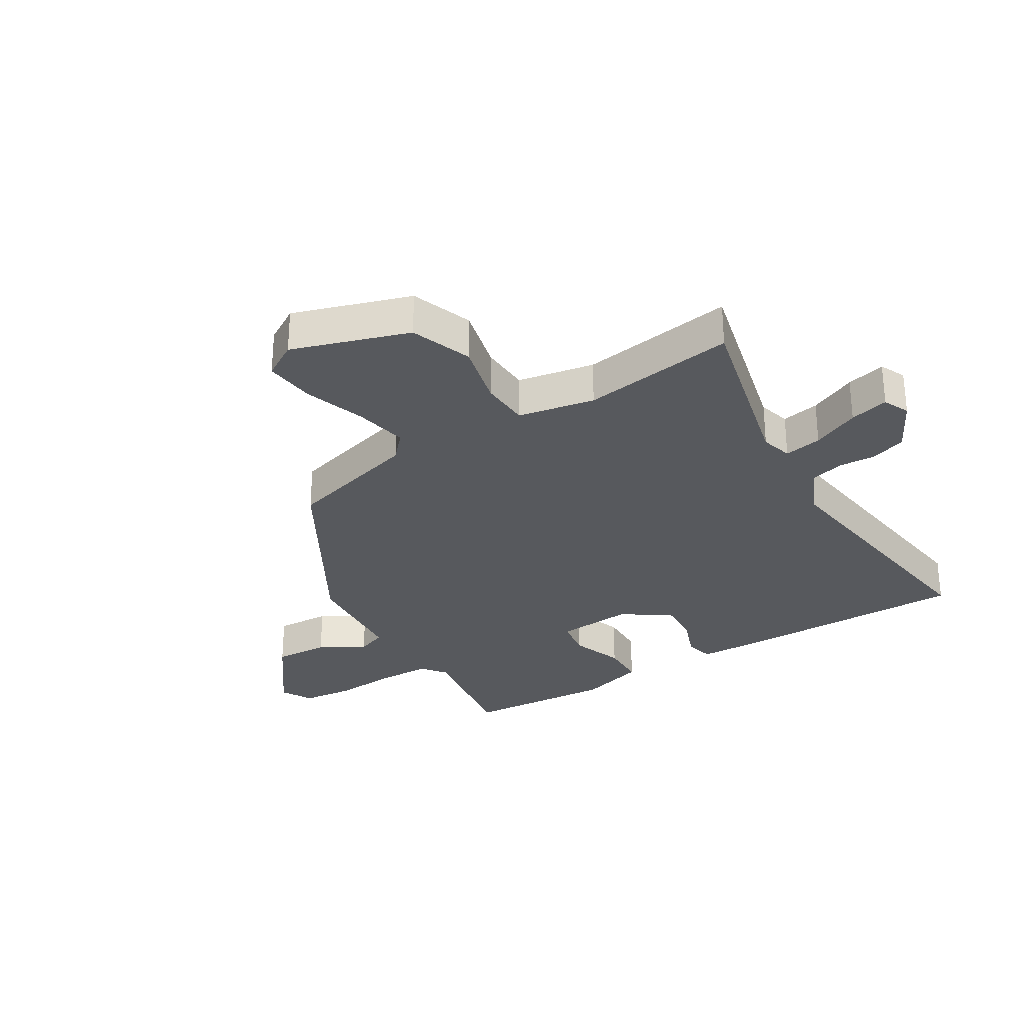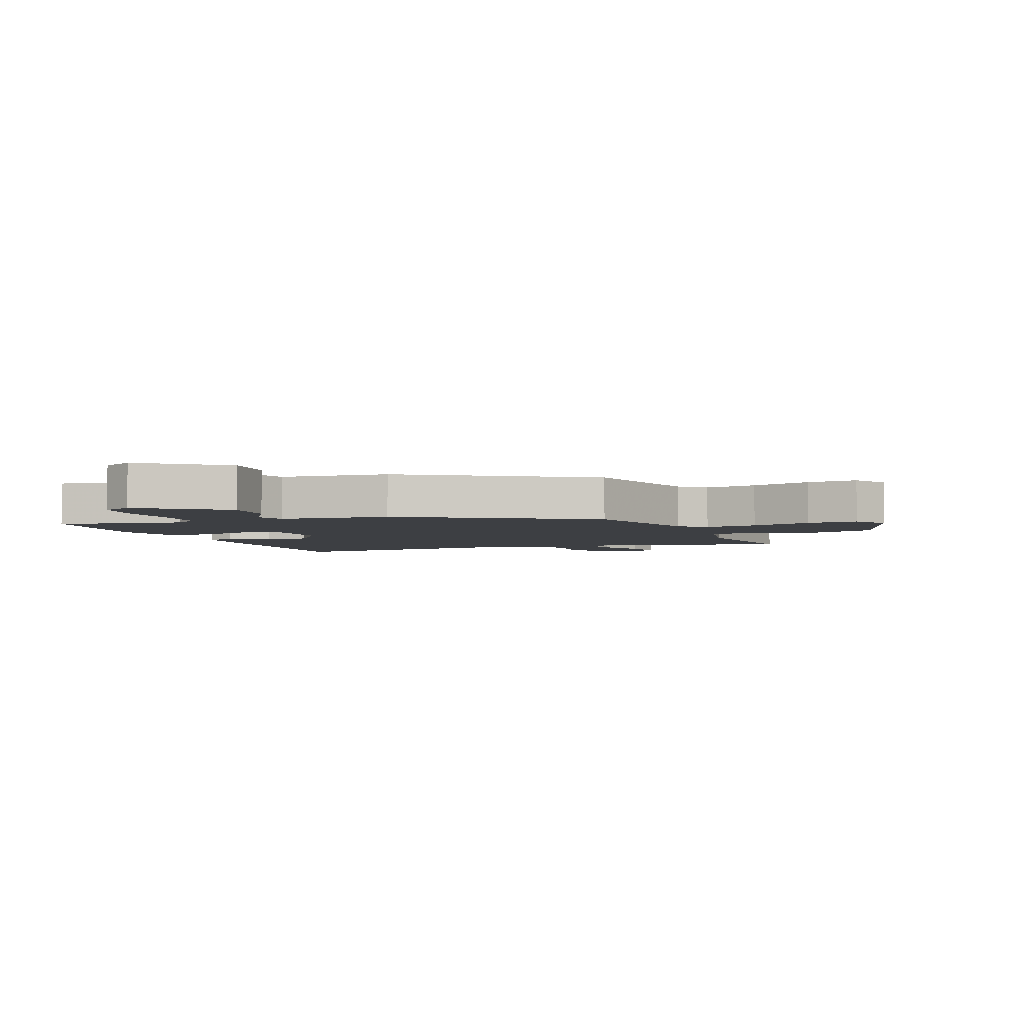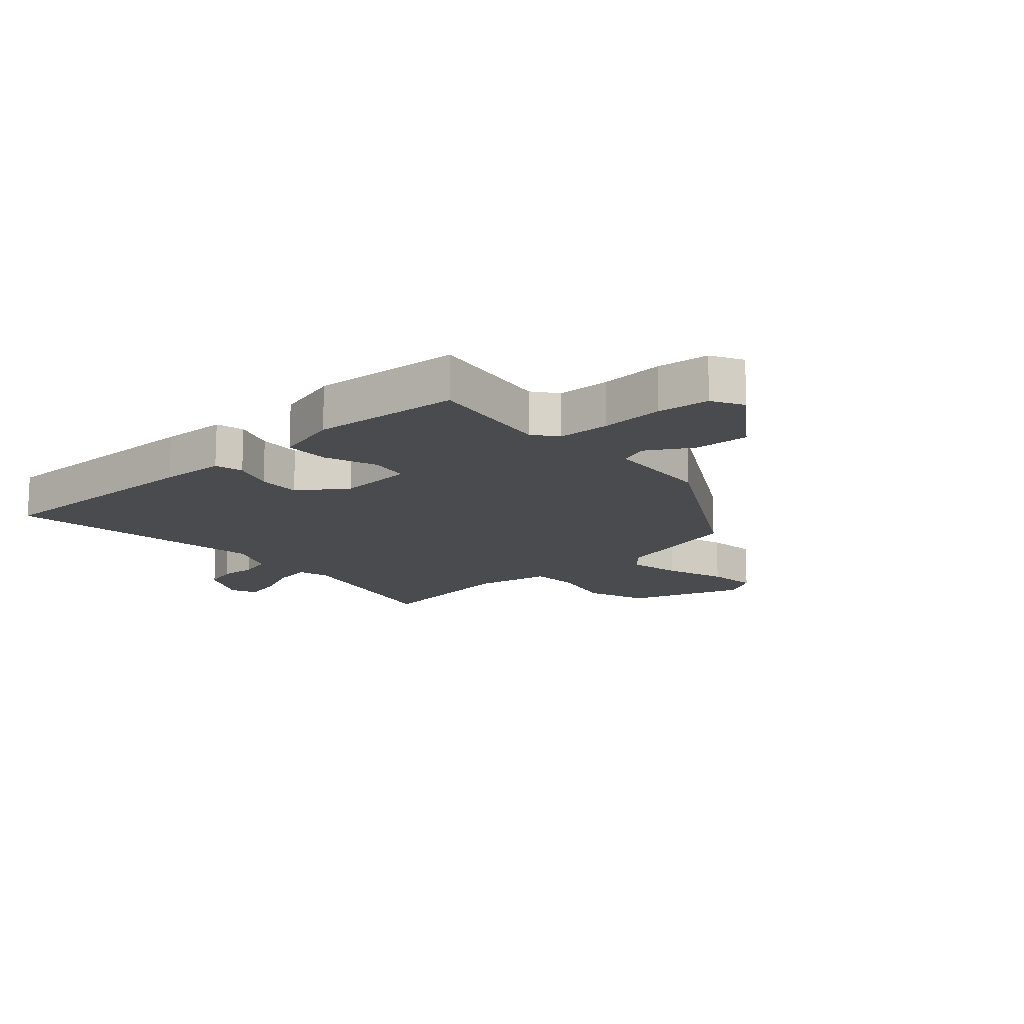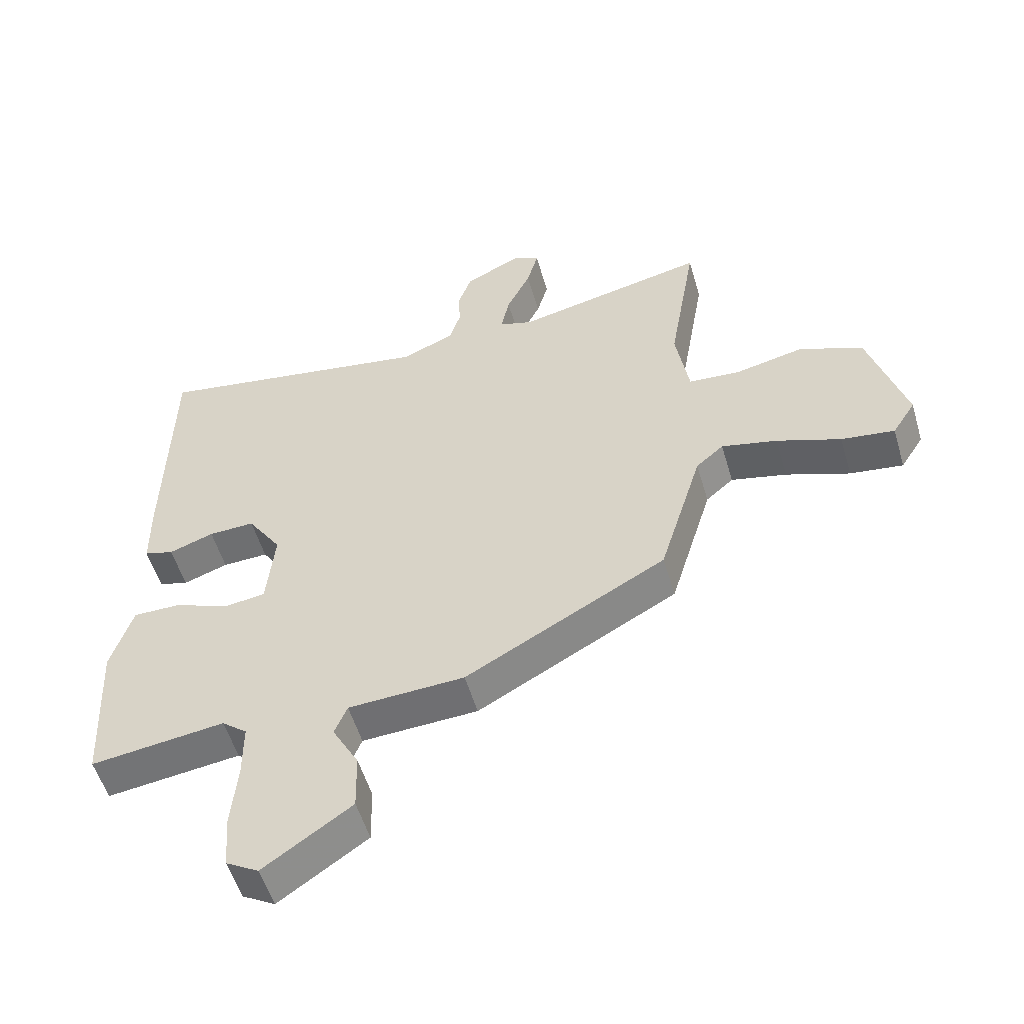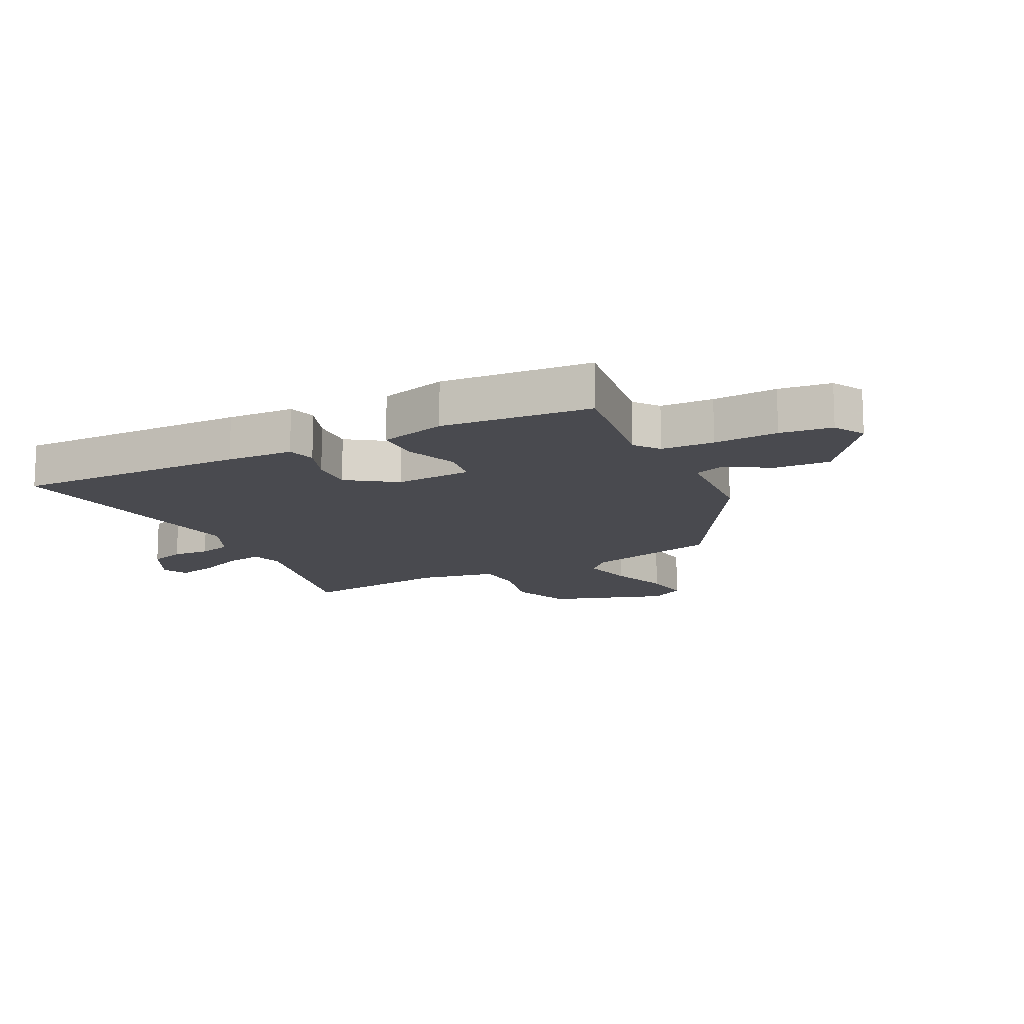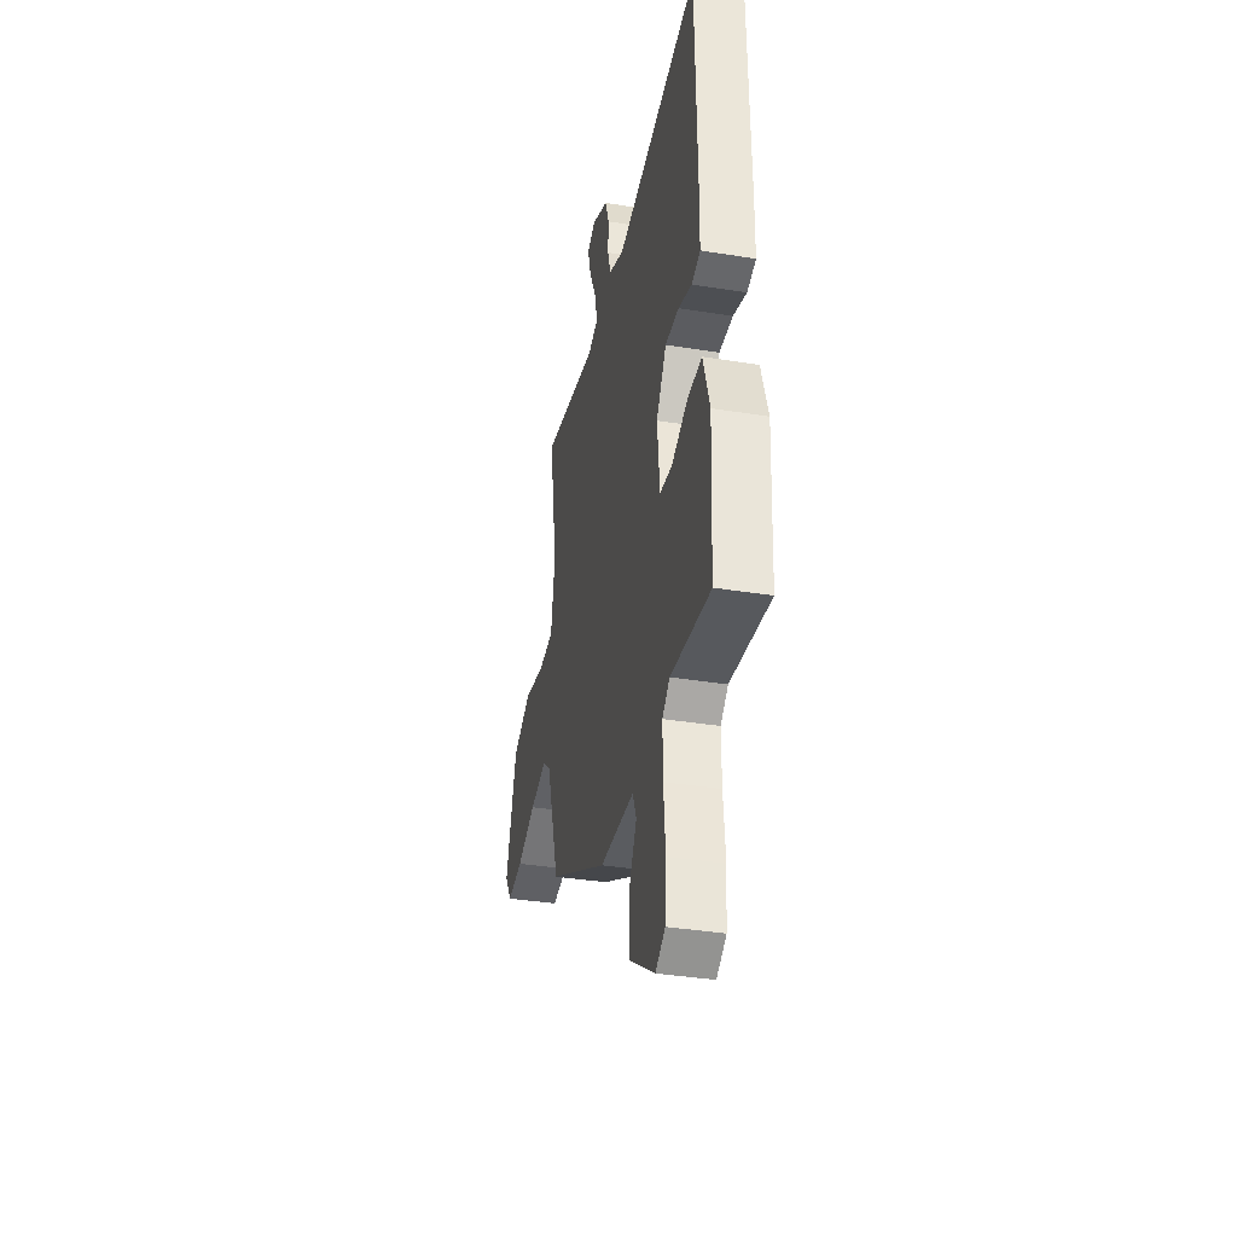
<metadata>
{"format":"obj","ext":"obj","renderer":"f3d","projection":"perspective","resolution":1024,"background":"white","views":[{"elev":-29.7,"azim":-59.8,"up":"+Y"},{"elev":-3.9,"azim":-161.1,"up":"+Y"},{"elev":-14.3,"azim":130.5,"up":"+Y"},{"elev":-53.6,"azim":-163.7,"up":"+Z"},{"elev":-13.5,"azim":115.3,"up":"+Y"},{"elev":-36.7,"azim":78.1,"up":"+Z"}]}
</metadata>
<code>
v -0.42 0.07 -0.303
v -0.488 0.07 -0.079
v -0.532 0.07 -0.041
v -0.621 0.07 -0.061
v -0.723 0.07 -0.098
v -0.808 0.07 -0.109
v -0.845 0.07 -0.051
v -0.786 0.07 0.146
v -0.684 0.07 0.186
v -0.575 0.07 0.162
v -0.492 0.07 0.168
v -0.471 0.07 0.297
v -0.515 0.07 0.554
v -0.209 0.07 0.487
v -0.156 0.07 0.503
v -0.169 0.07 0.566
v -0.207 0.07 0.644
v -0.225 0.07 0.709
v -0.182 0.07 0.73
v -0.093 0.07 0.686
v -0.072 0.07 0.627
v -0.074 0.07 0.565
v -0.057 0.07 0.51
v 0.026 0.07 0.473
v 0.475 0.07 0.544
v 0.483 0.07 0.155
v 0.482 0.07 0.044
v 0.435 0.07 0.031
v 0.364 0.07 0.056
v 0.291 0.07 0.059
v 0.237 0.07 -0.022
v 0.25 0.07 -0.151
v 0.316 0.07 -0.16
v 0.403 0.07 -0.126
v 0.479 0.07 -0.126
v 0.514 0.07 -0.236
v 0.502 0.07 -0.486
v 0.289 0.07 -0.458
v 0.249 0.07 -0.49
v 0.249 0.07 -0.578
v 0.259 0.07 -0.685
v 0.252 0.07 -0.772
v 0.2 0.07 -0.802
v 0.06 0.07 -0.706
v 0.062 0.07 -0.613
v 0.104 0.07 -0.537
v 0.084 0.07 -0.488
v -0.101 0.07 -0.478
v -0.42 0 -0.303
v -0.488 0 -0.079
v -0.532 0 -0.041
v -0.621 0 -0.061
v -0.723 0 -0.098
v -0.808 0 -0.109
v -0.845 0 -0.051
v -0.786 0 0.146
v -0.684 0 0.186
v -0.575 0 0.162
v -0.492 0 0.168
v -0.471 0 0.297
v -0.515 0 0.554
v -0.209 0 0.487
v -0.156 0 0.503
v -0.169 0 0.566
v -0.207 0 0.644
v -0.225 0 0.709
v -0.182 0 0.73
v -0.093 0 0.686
v -0.072 0 0.627
v -0.074 0 0.565
v -0.057 0 0.51
v 0.026 0 0.473
v 0.475 0 0.544
v 0.483 0 0.155
v 0.482 0 0.044
v 0.435 0 0.031
v 0.364 0 0.056
v 0.291 0 0.059
v 0.237 0 -0.022
v 0.25 0 -0.151
v 0.316 0 -0.16
v 0.403 0 -0.126
v 0.479 0 -0.126
v 0.514 0 -0.236
v 0.502 0 -0.486
v 0.289 0 -0.458
v 0.249 0 -0.49
v 0.249 0 -0.578
v 0.259 0 -0.685
v 0.252 0 -0.772
v 0.2 0 -0.802
v 0.06 0 -0.706
v 0.062 0 -0.613
v 0.104 0 -0.537
v 0.084 0 -0.488
v -0.101 0 -0.478
f 47 48 1 2
f 44 45 46
f 43 44 46
f 42 43 46
f 41 42 46
f 40 41 46
f 39 40 46 47
f 47 2 3
f 39 47 3
f 38 39 3
f 36 37 38
f 35 36 38
f 34 35 38
f 33 34 38
f 32 33 38
f 27 28 29
f 26 27 29
f 25 26 29
f 24 25 29
f 23 24 29 30
f 20 21 22
f 19 20 22
f 18 19 22
f 17 18 22
f 16 17 22
f 15 16 22 23
f 23 30 31
f 15 23 31
f 14 15 31
f 8 9 10
f 7 8 10
f 6 7 10
f 5 6 10
f 4 5 10
f 3 4 10 11
f 32 38 3 11
f 14 31 32
f 13 14 32
f 12 13 32
f 11 12 32
f 50 49 96 95
f 94 93 92
f 94 92 91
f 94 91 90
f 94 90 89
f 94 89 88
f 95 94 88 87
f 51 50 95
f 51 95 87
f 51 87 86
f 86 85 84
f 86 84 83
f 86 83 82
f 86 82 81
f 86 81 80
f 77 76 75
f 77 75 74
f 77 74 73
f 77 73 72
f 78 77 72 71
f 70 69 68
f 70 68 67
f 70 67 66
f 70 66 65
f 70 65 64
f 71 70 64 63
f 79 78 71
f 79 71 63
f 79 63 62
f 58 57 56
f 58 56 55
f 58 55 54
f 58 54 53
f 58 53 52
f 59 58 52 51
f 59 51 86 80
f 80 79 62
f 80 62 61
f 80 61 60
f 80 60 59
f 1 49 50 2
f 2 50 51 3
f 3 51 52 4
f 4 52 53 5
f 5 53 54 6
f 6 54 55 7
f 7 55 56 8
f 8 56 57 9
f 9 57 58 10
f 10 58 59 11
f 11 59 60 12
f 12 60 61 13
f 13 61 62 14
f 14 62 63 15
f 15 63 64 16
f 16 64 65 17
f 17 65 66 18
f 18 66 67 19
f 19 67 68 20
f 20 68 69 21
f 21 69 70 22
f 22 70 71 23
f 23 71 72 24
f 24 72 73 25
f 25 73 74 26
f 26 74 75 27
f 27 75 76 28
f 28 76 77 29
f 29 77 78 30
f 30 78 79 31
f 31 79 80 32
f 32 80 81 33
f 33 81 82 34
f 34 82 83 35
f 35 83 84 36
f 36 84 85 37
f 37 85 86 38
f 38 86 87 39
f 39 87 88 40
f 40 88 89 41
f 41 89 90 42
f 42 90 91 43
f 43 91 92 44
f 44 92 93 45
f 45 93 94 46
f 46 94 95 47
f 47 95 96 48
f 48 96 49 1

</code>
